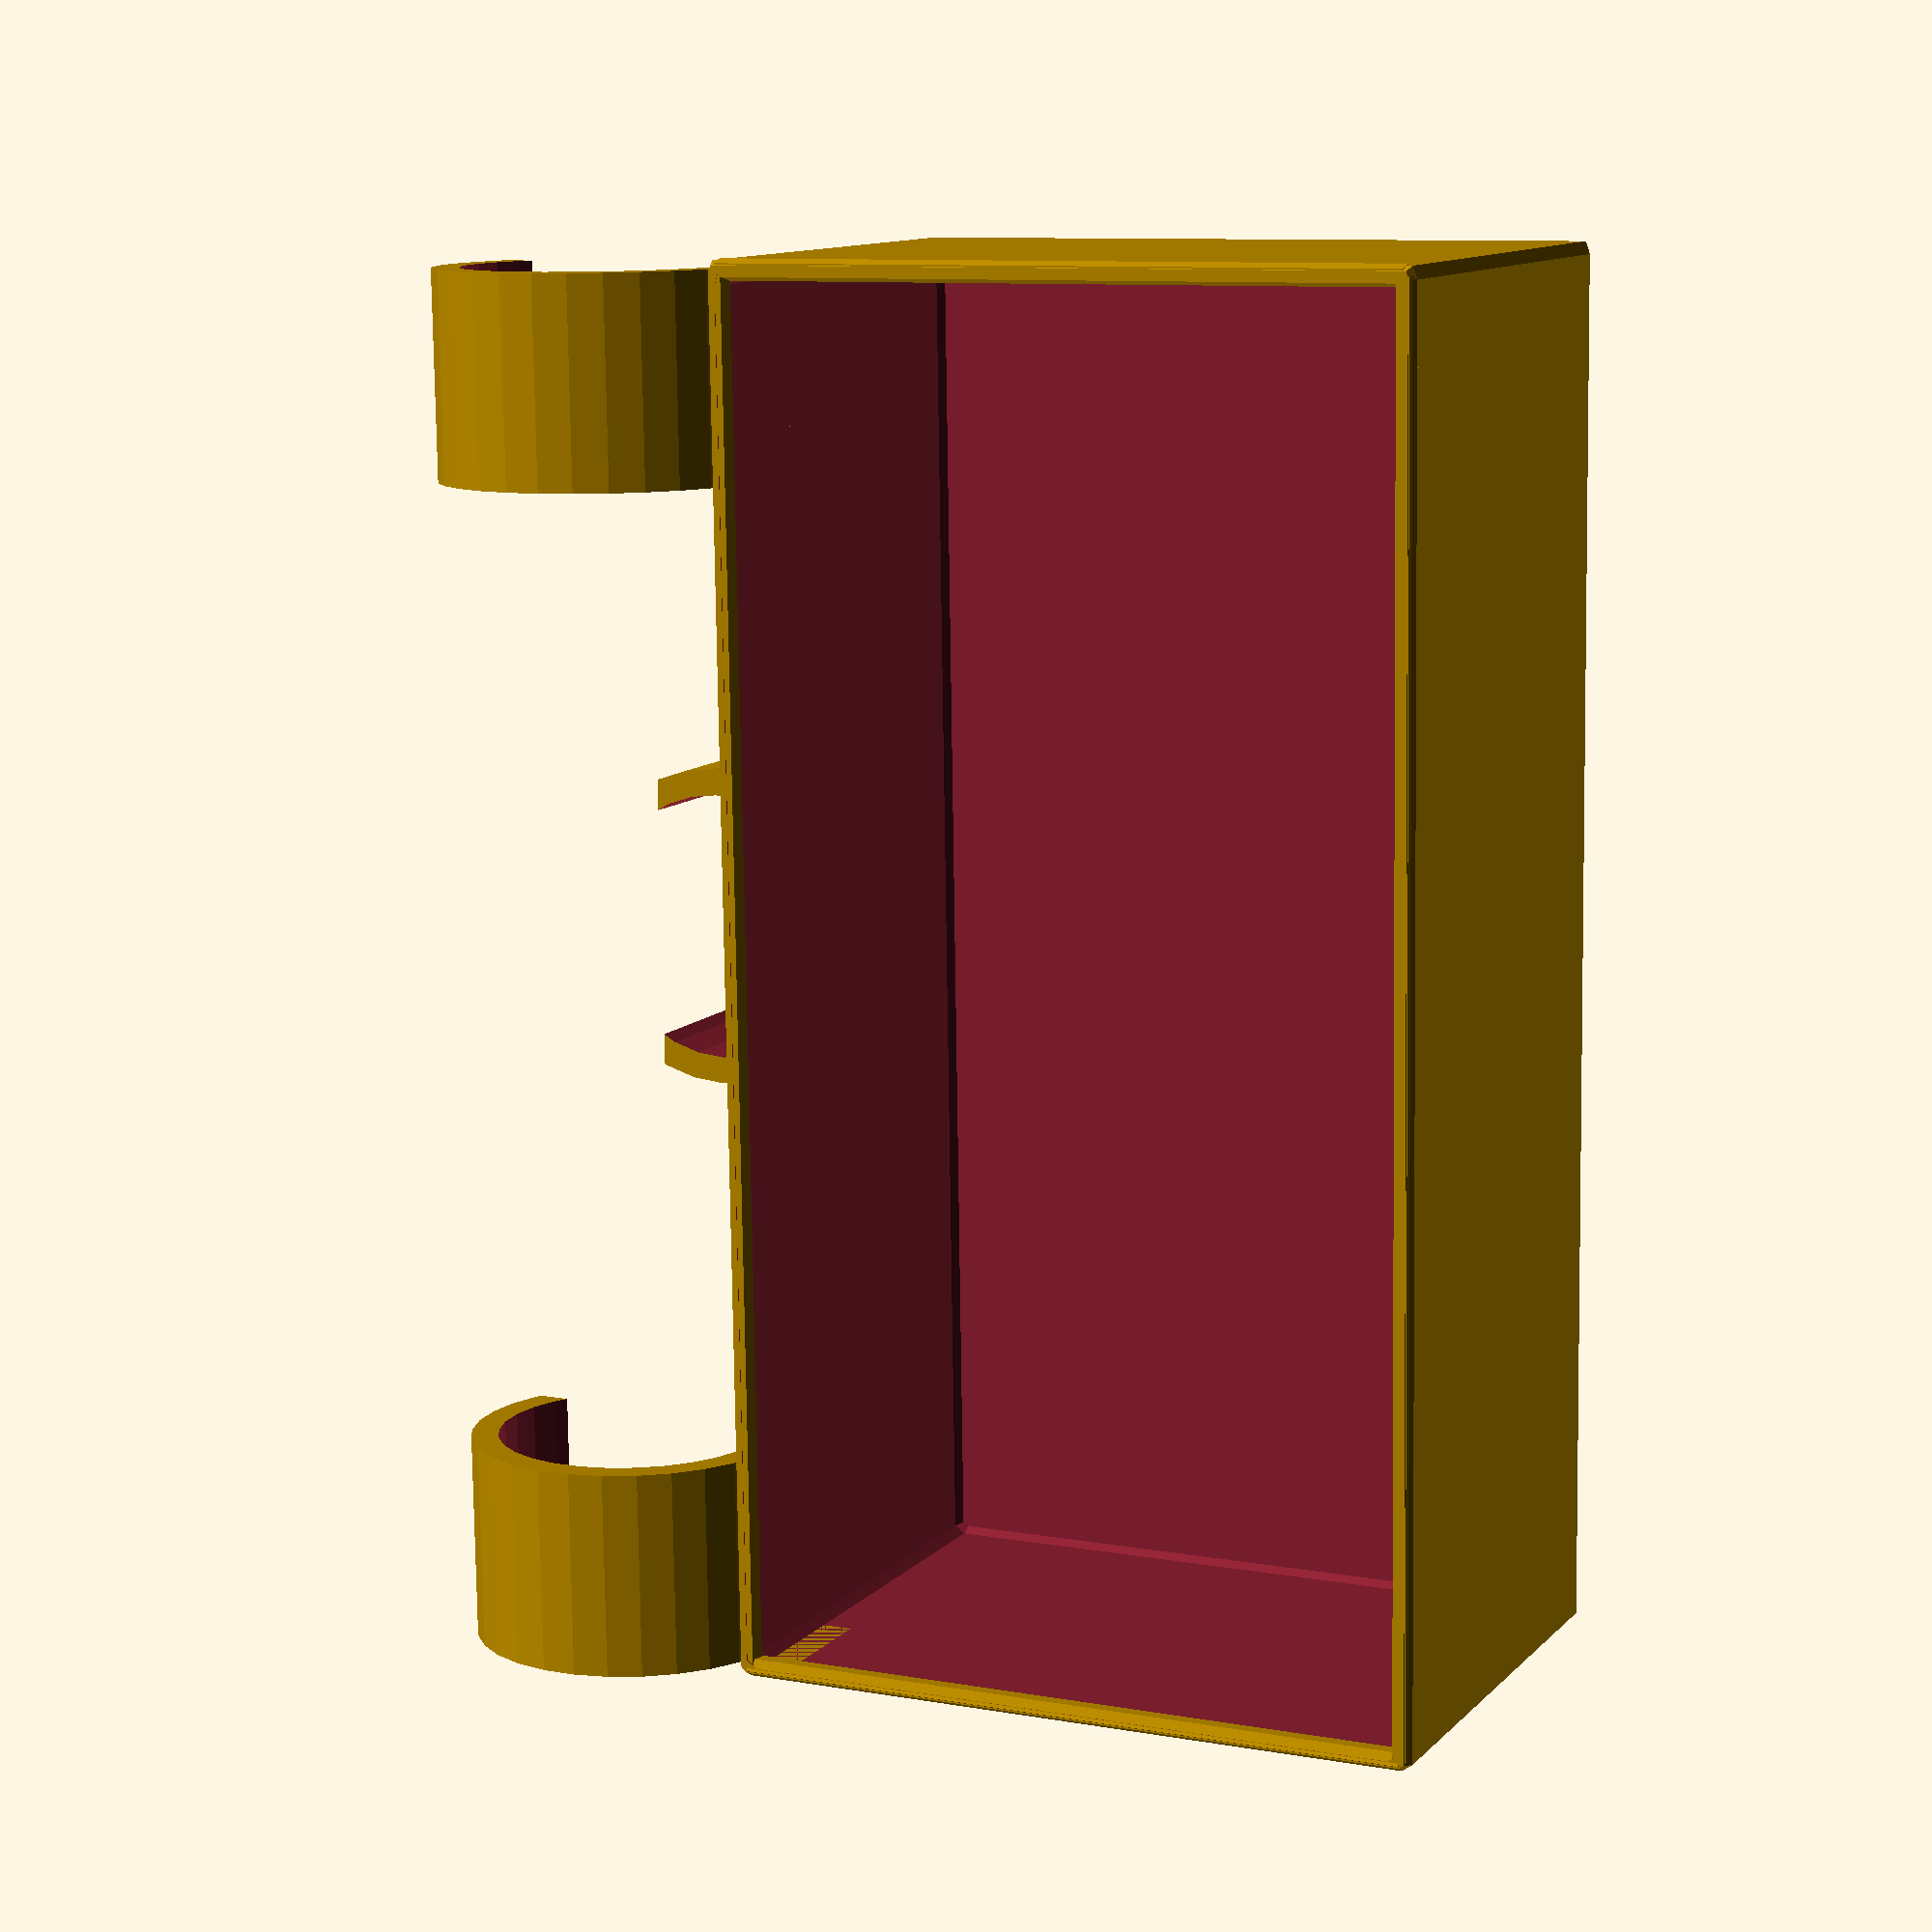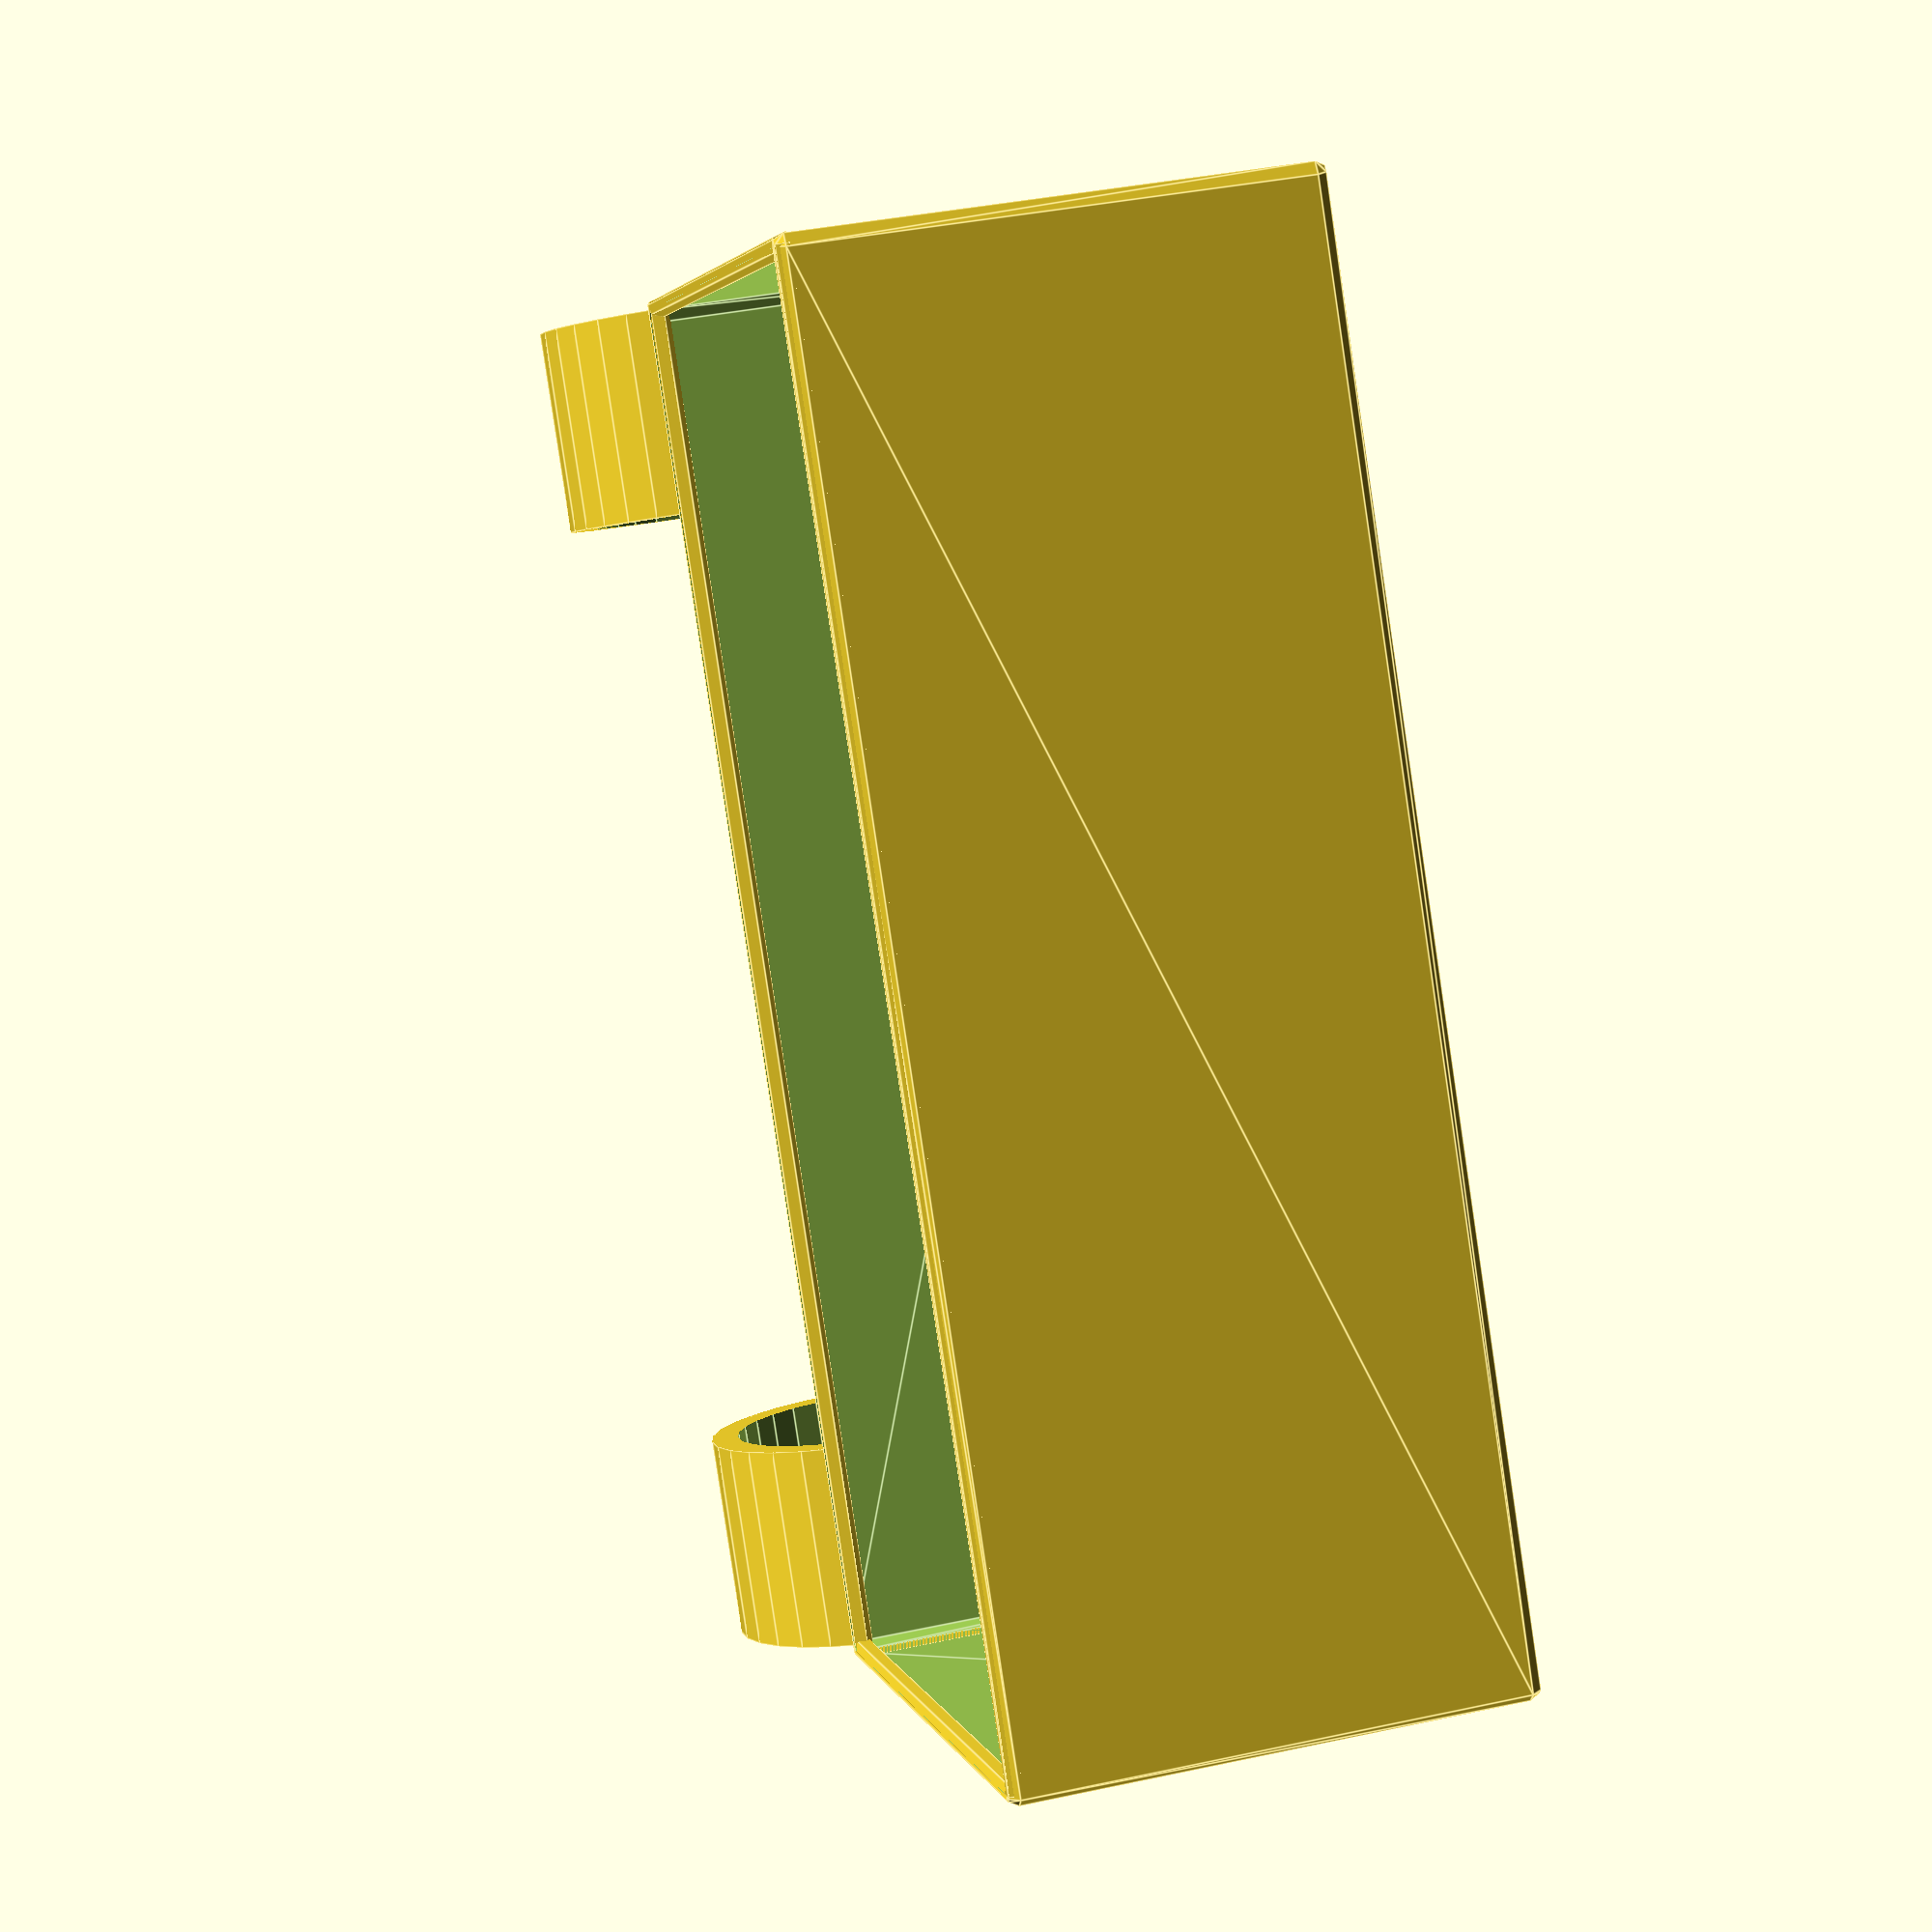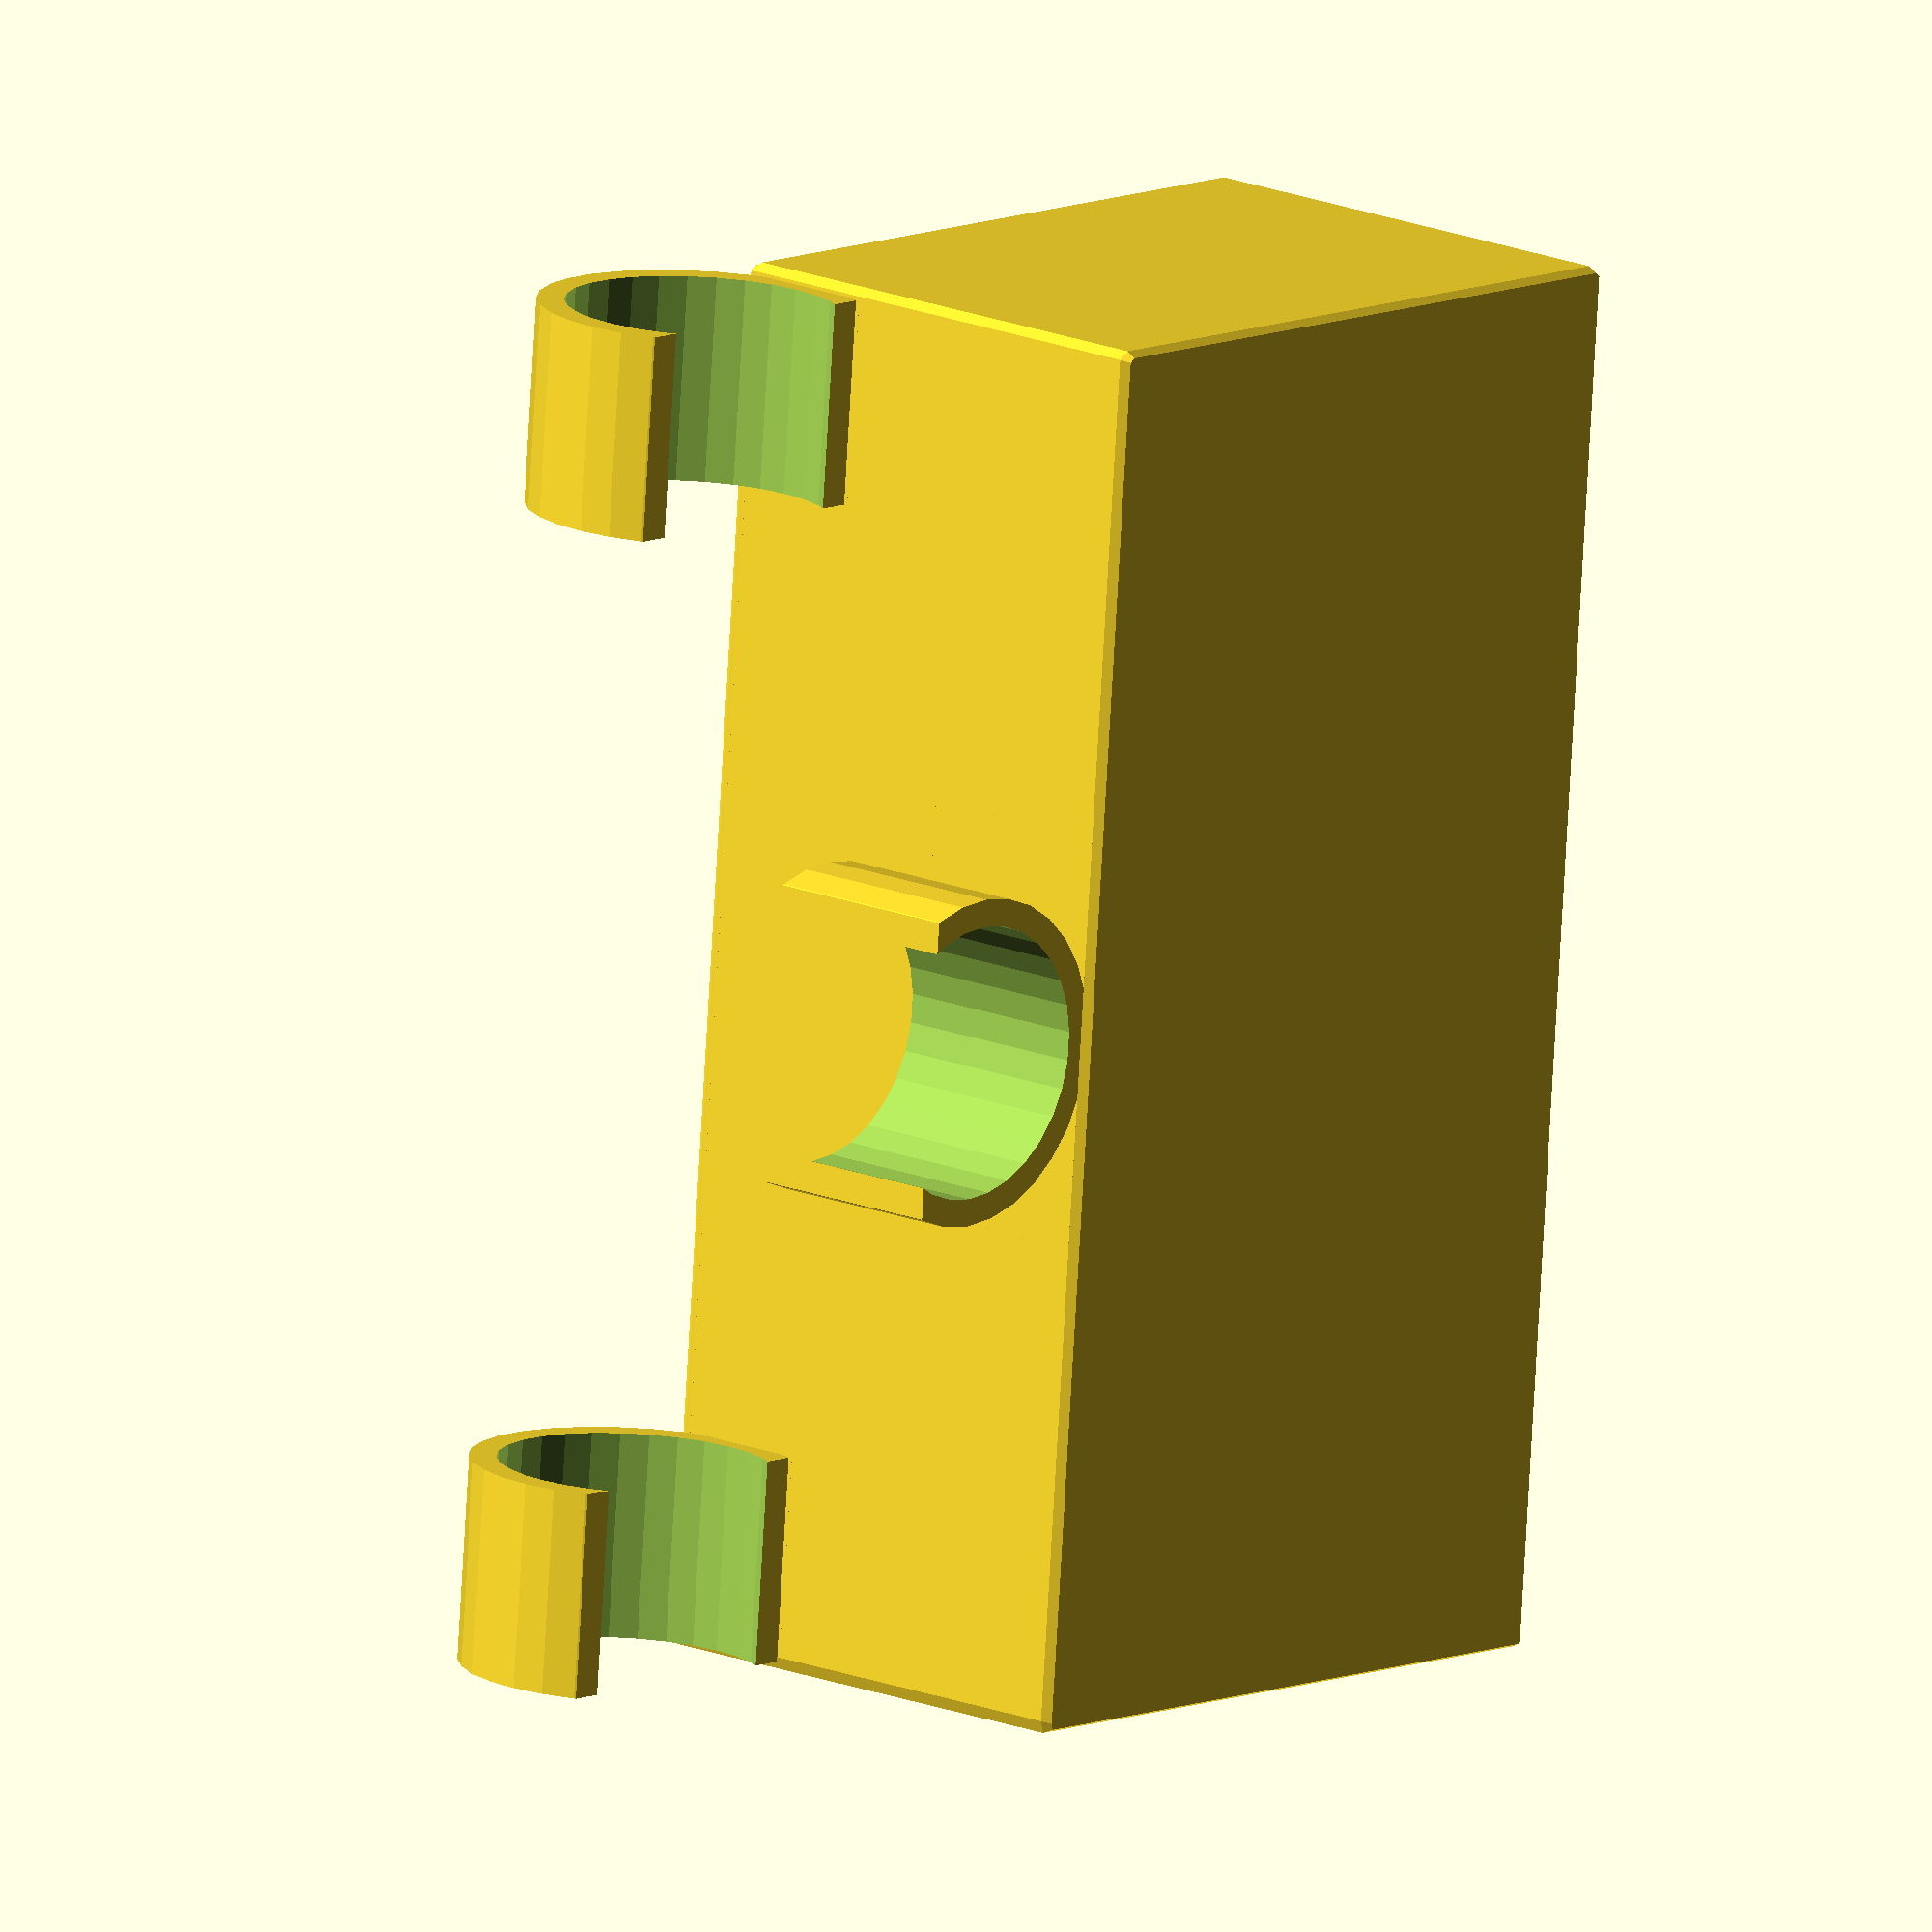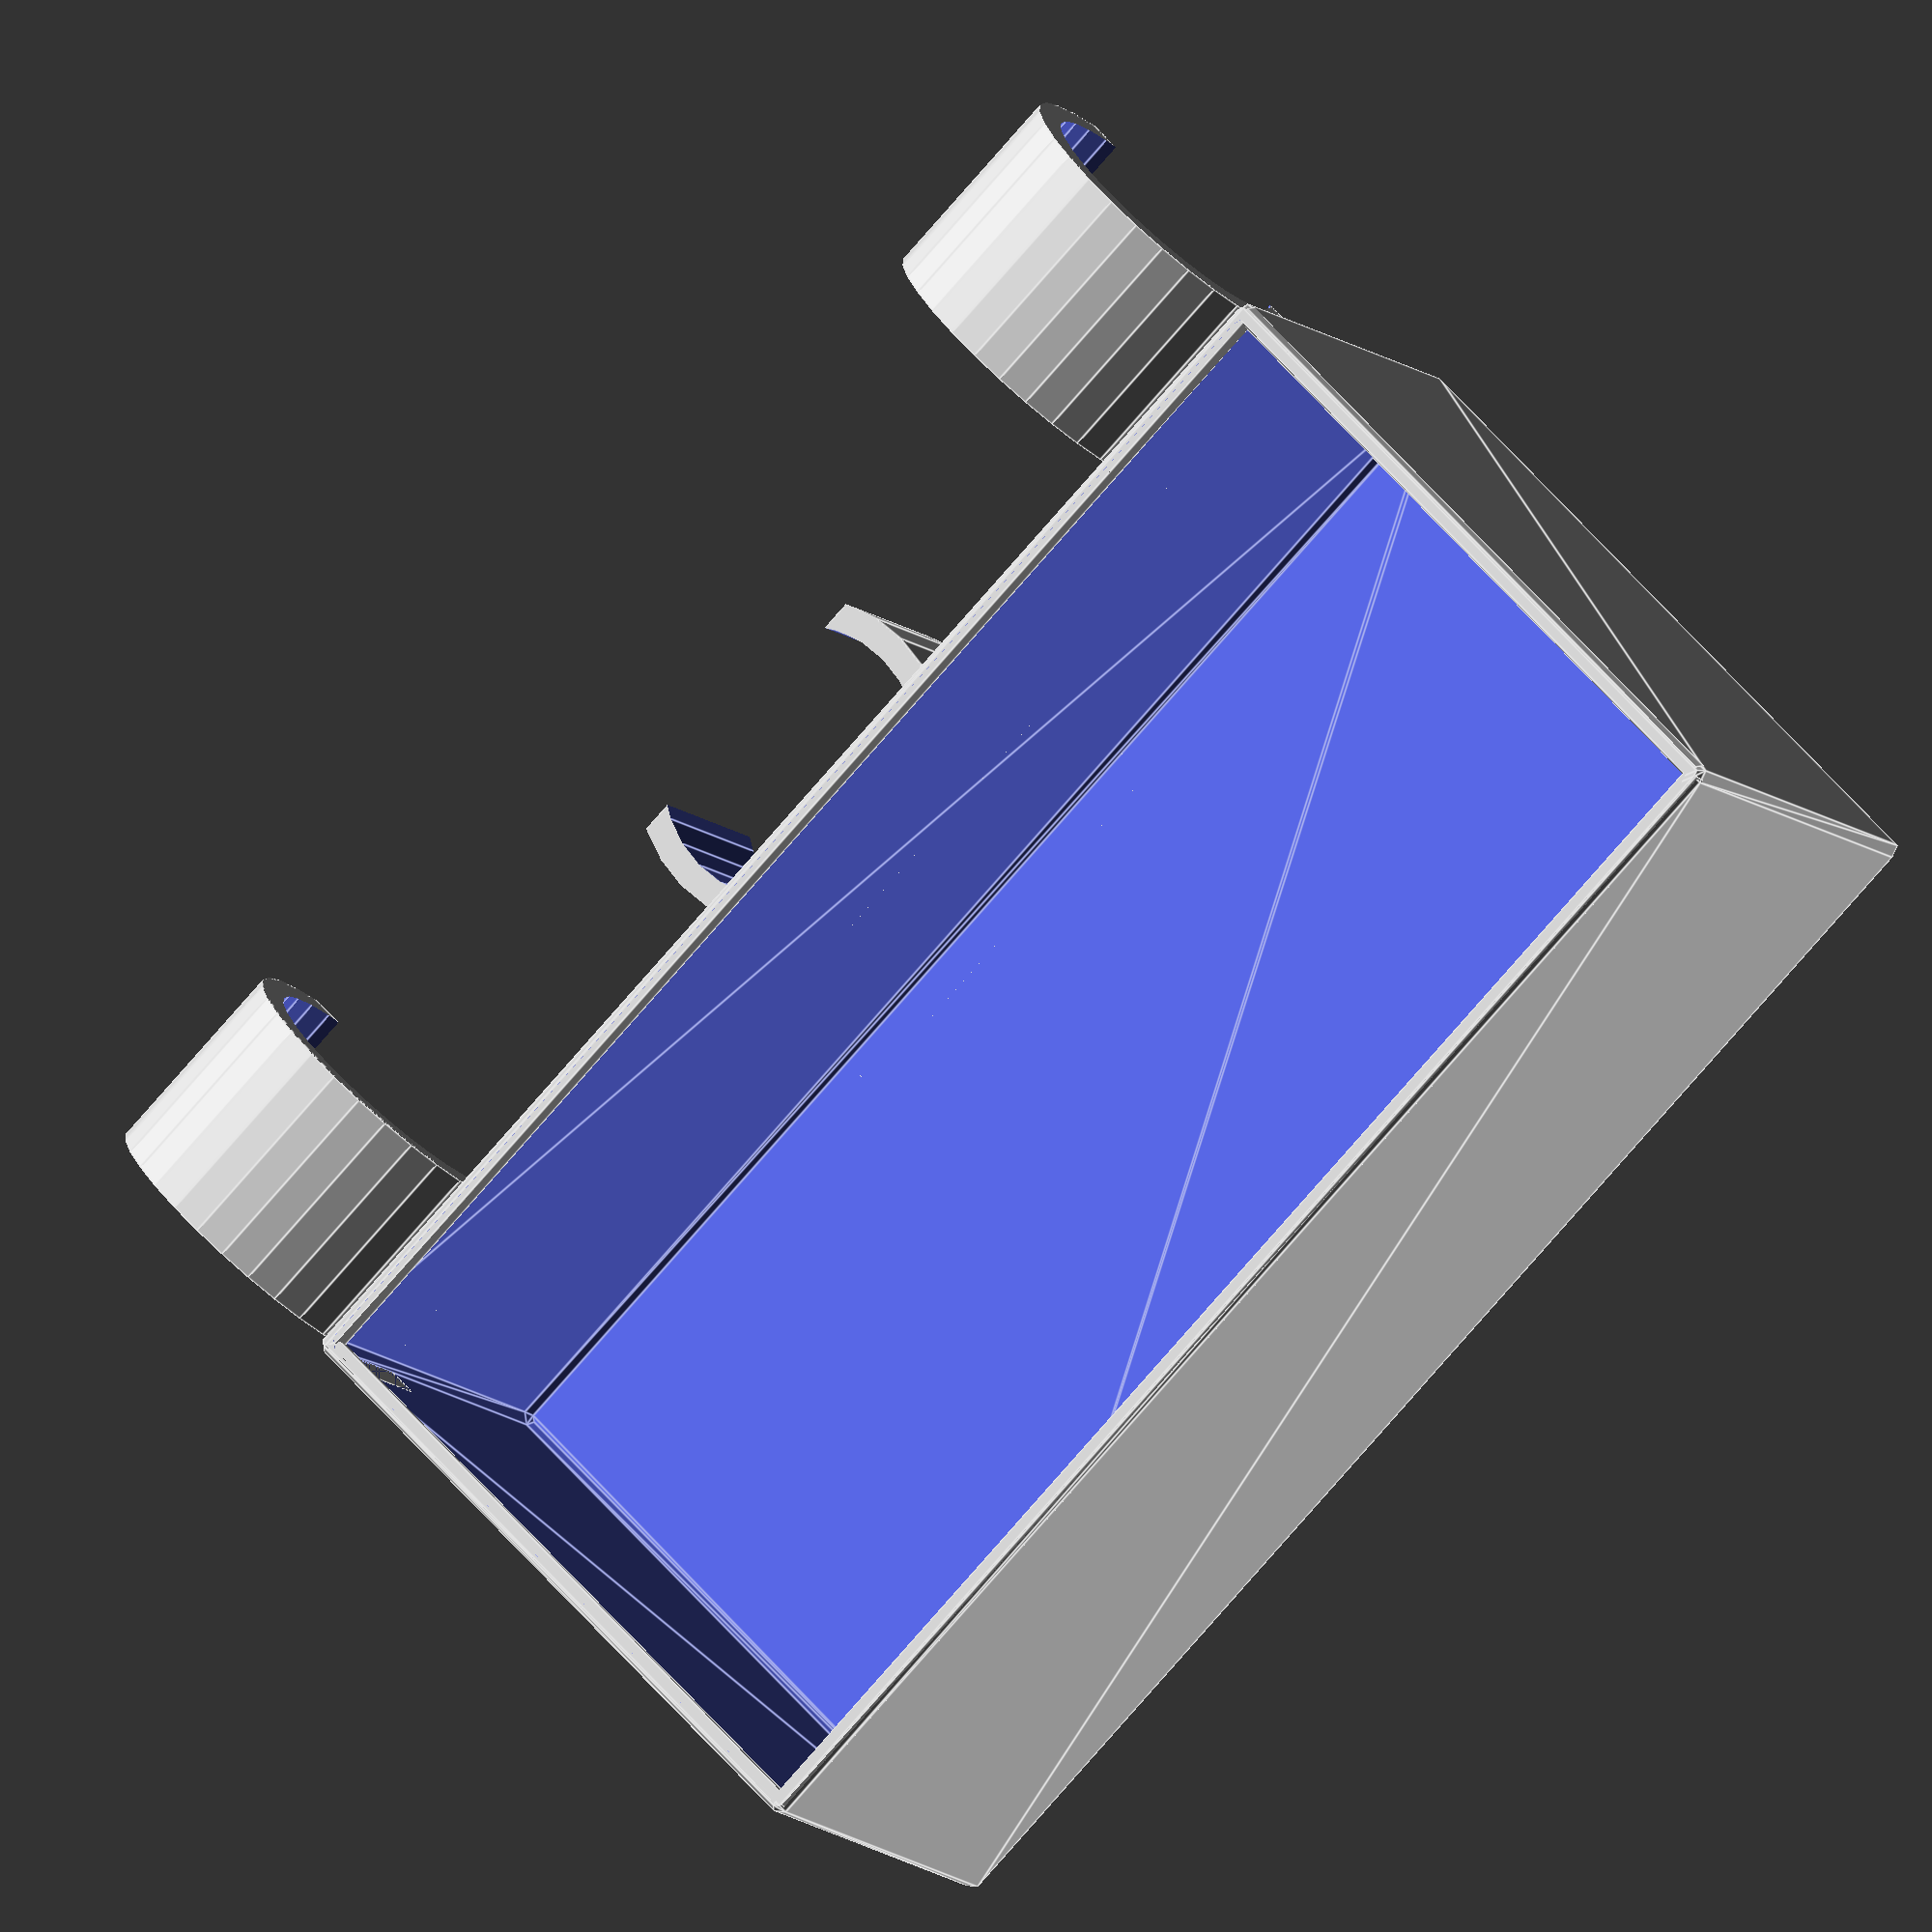
<openscad>
/* $fn = 50; */
clip_r = 10;
width = 100;
height = 35;
depth = 50;
thickness = 0.8;
clip_thick = 2;
clip_w = 15;

module clip() {
  intersection() {
    difference() {
      cylinder(clip_w, r=clip_r + clip_thick);
      translate([0, 0, -thickness/2])
        cylinder(clip_w+thickness, r=clip_r);
    }
    translate([-clip_r*1.5, -clip_r/2, 0])
      cube([clip_r*3, clip_r*2, clip_w]);
  }
}

module basket() {
  module block(w, d, h) {
    hull() {
      for (x = [0, w]) {
        for (y = [0, d]) {
          for (z = [0, h]) {
            translate([x, y, z])
              sphere(thickness);
          }
        }
      }
    }
  }
  t2 = thickness * 2;
  difference() {
    block(width, depth, height);
    translate([thickness, thickness, thickness])
      block(width-t2, depth-t2, height);
  }
  translate([0,0,height]) {
    rotate(90, [0,1,0])
      cylinder(width, r=thickness);
    translate([0, depth, 0])
      rotate(90, [0,1,0])
        cylinder(width, r=thickness);
    rotate(90, [0,1,0])
    rotate(90, [-1,0,0])
      cylinder(depth, r=thickness);
    translate([width, 0, 0])
      rotate(90, [-1,0,0])
        cylinder(depth, r=thickness);
  }
}

basket();
translate([width/2, -clip_r-clip_thick, 0])
  clip();
translate([0,-clip_r-clip_thick,height-(clip_r/2)])
  rotate(90,[0,1,0])
    rotate(90, [0,0,1])
        clip();
translate([width-clip_w,-clip_r-clip_thick,height-(clip_r/2)])
  rotate(90,[0,1,0])
    rotate(90, [0,0,1])
      clip();

</openscad>
<views>
elev=168.7 azim=269.1 roll=154.6 proj=p view=solid
elev=142.0 azim=236.0 roll=105.3 proj=p view=edges
elev=344.1 azim=265.1 roll=131.6 proj=o view=wireframe
elev=9.6 azim=135.5 roll=23.2 proj=o view=edges
</views>
